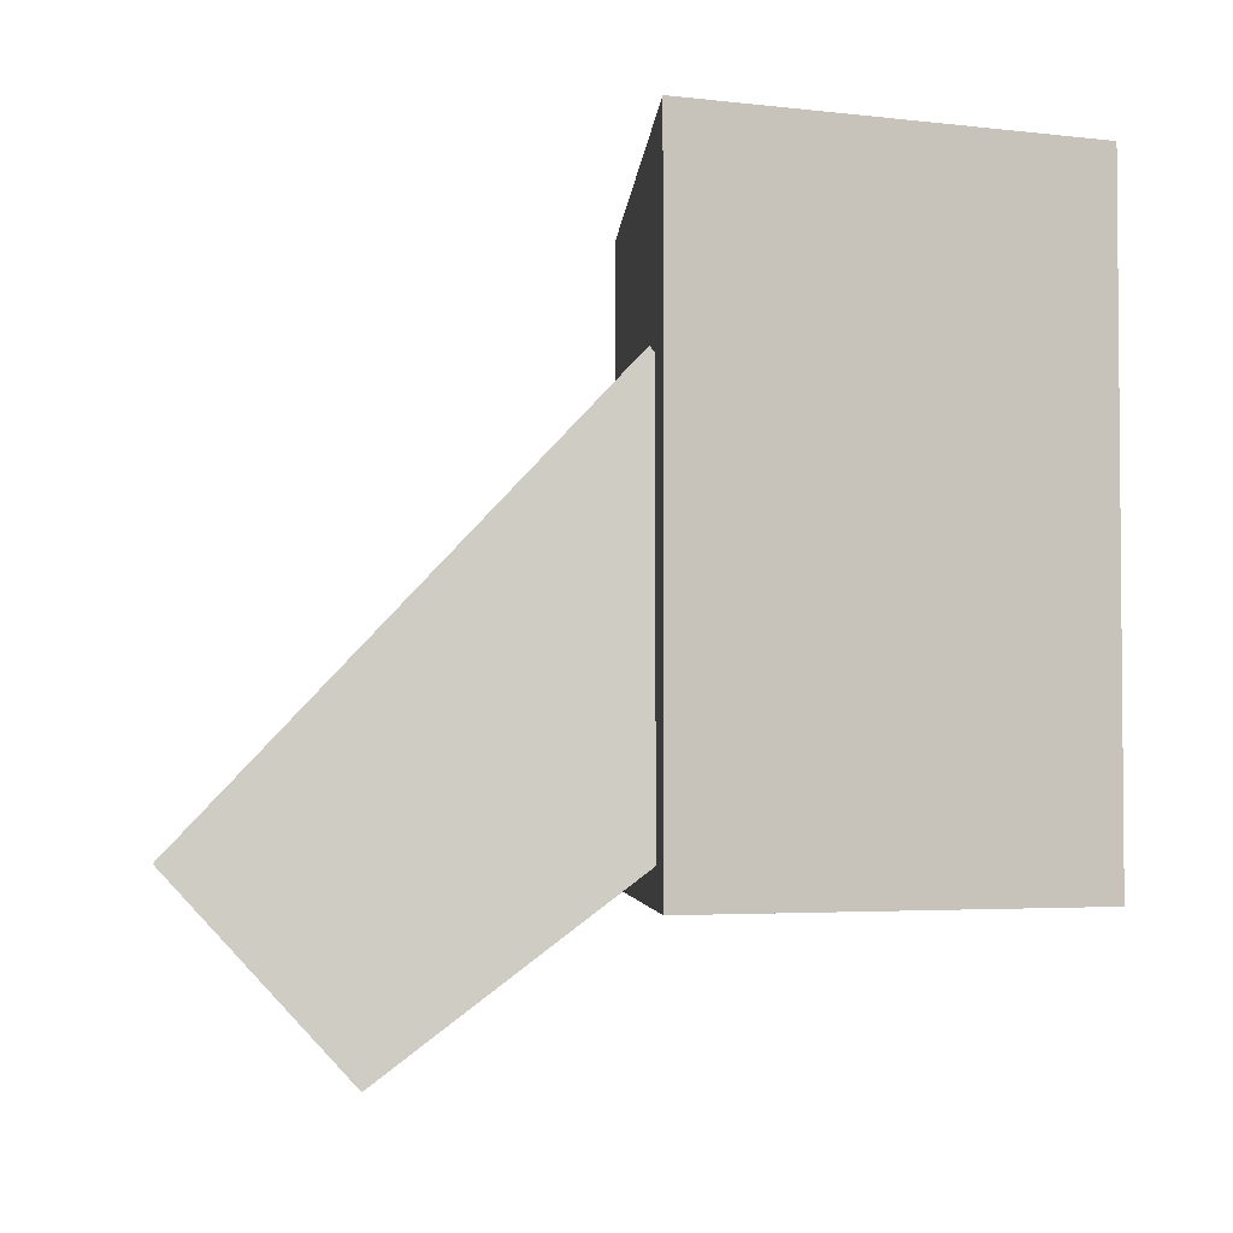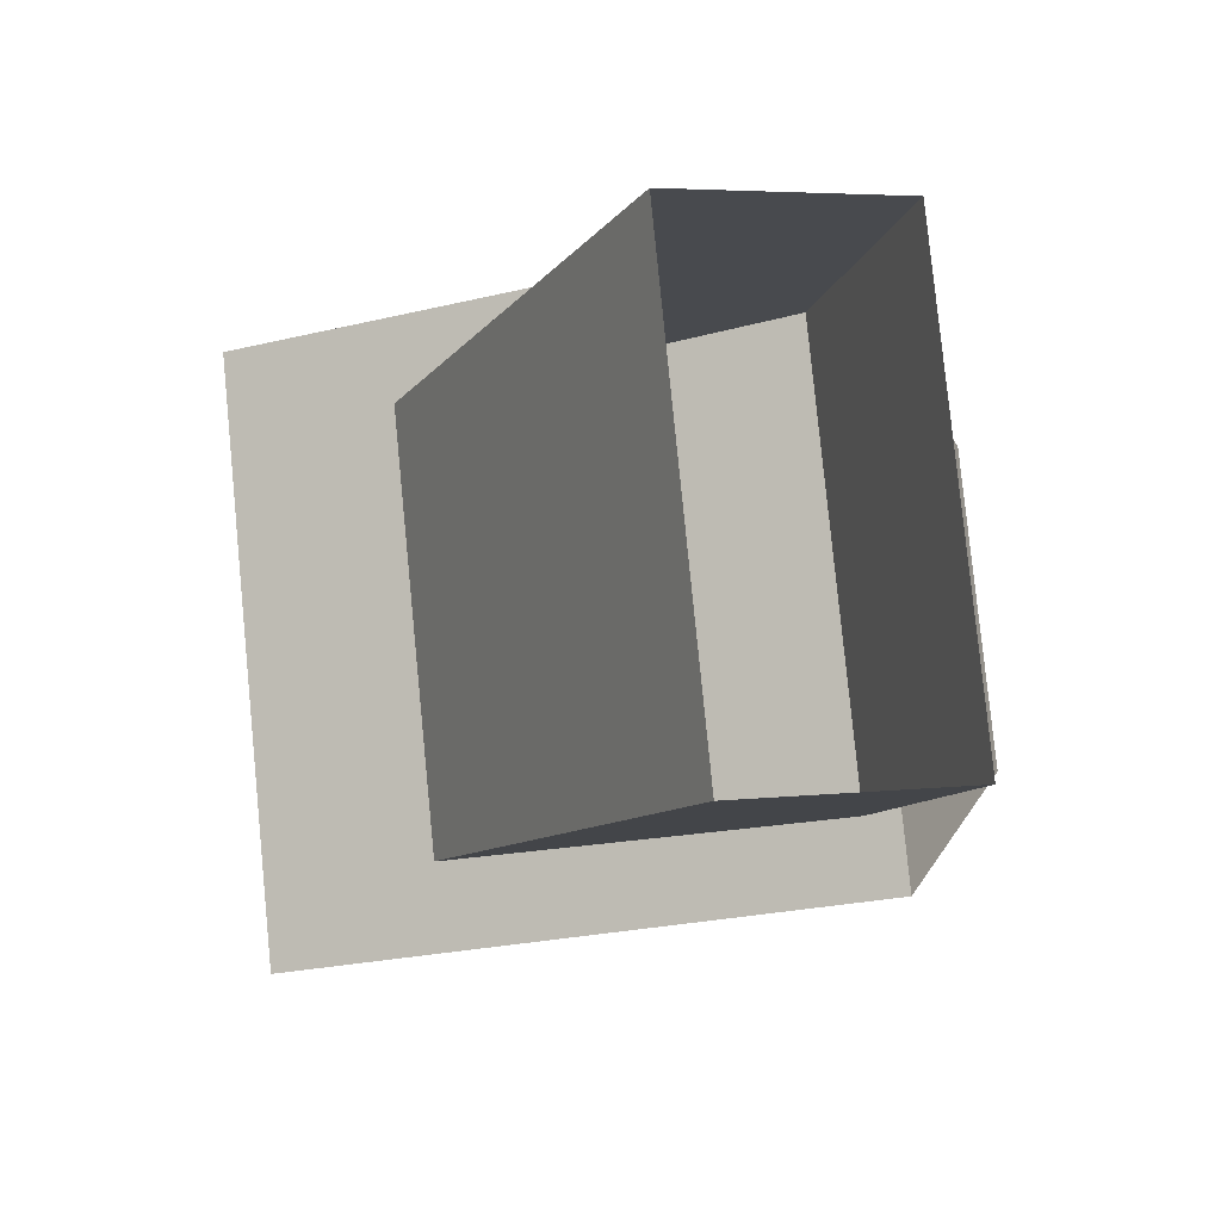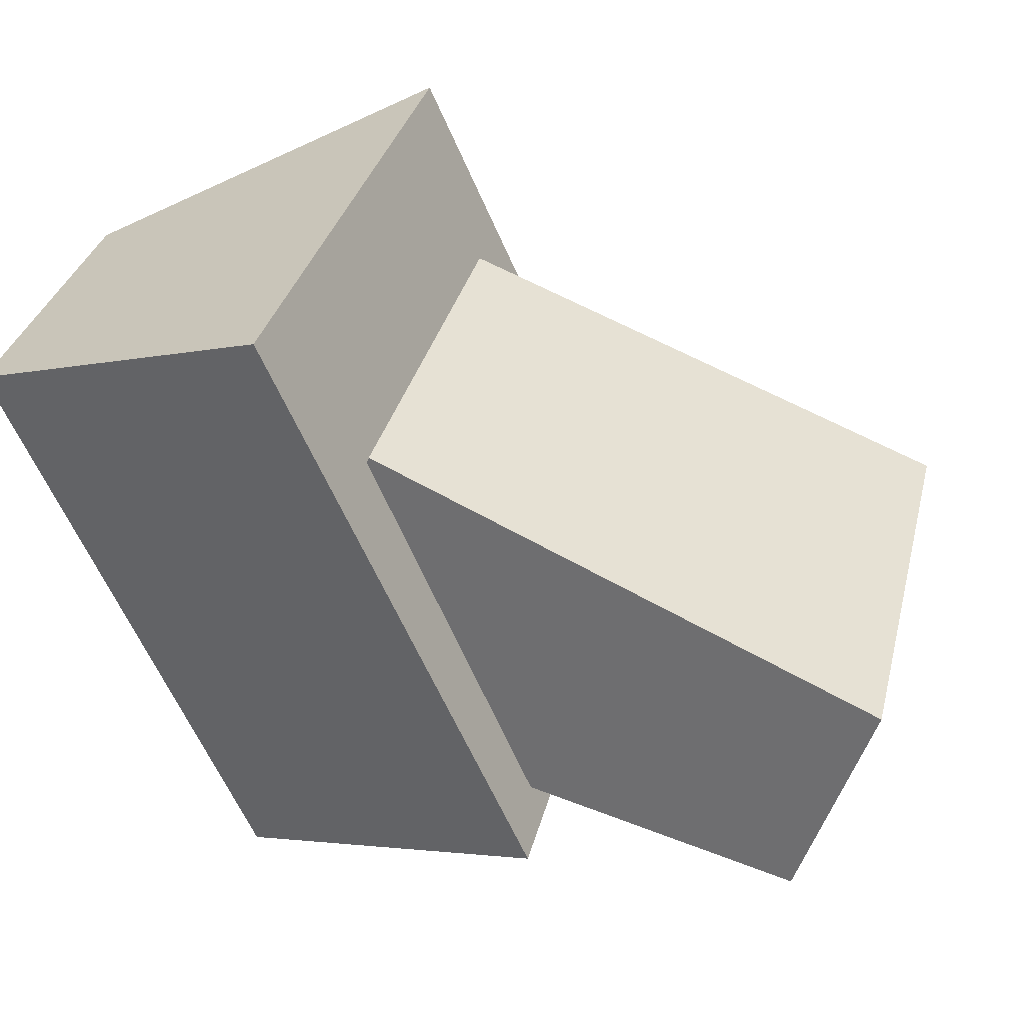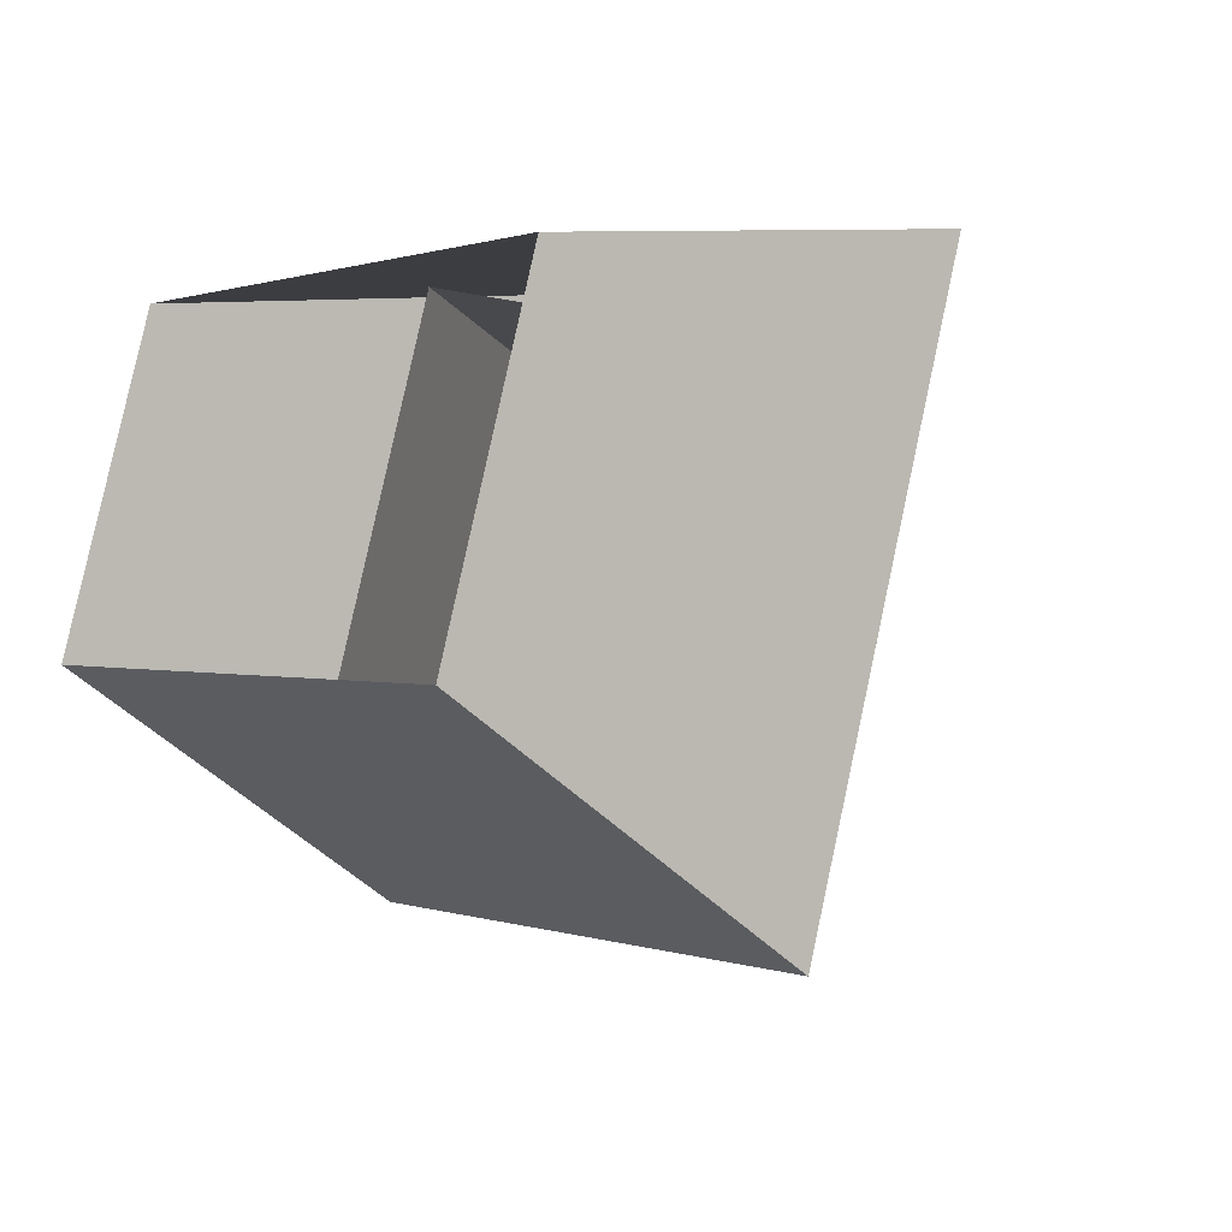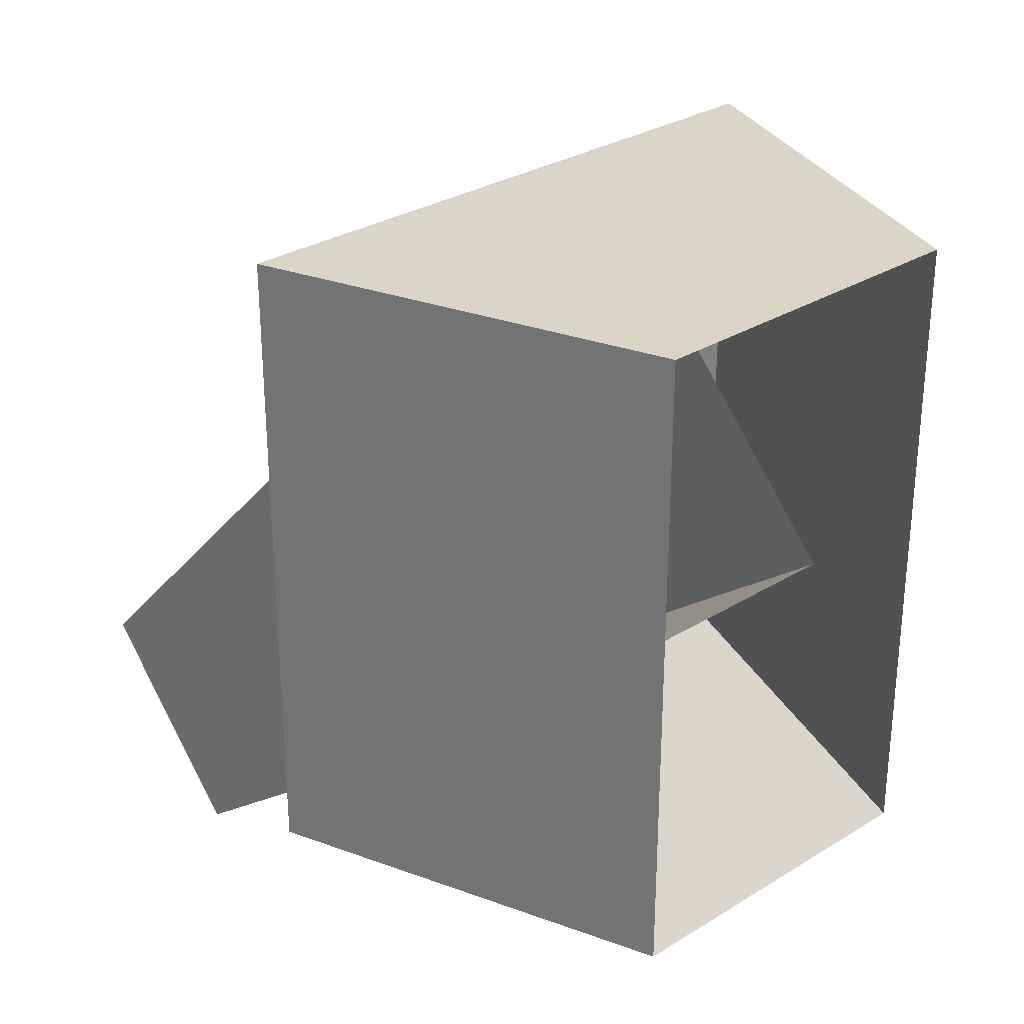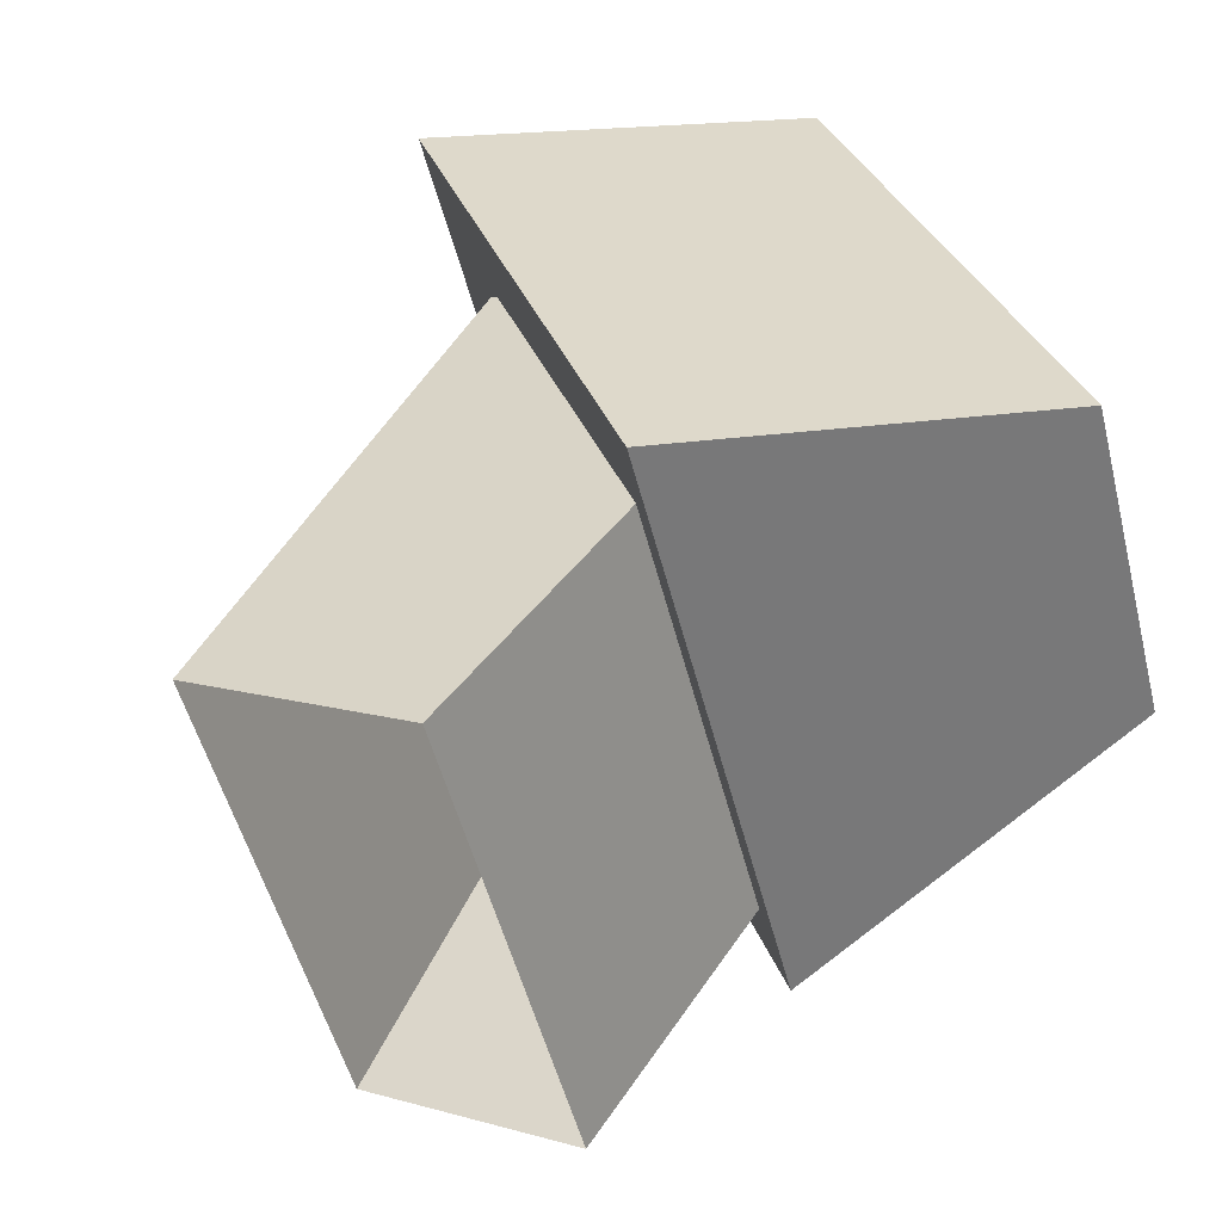
<metadata>
{"format":"obj","ext":"obj","renderer":"f3d","projection":"perspective","resolution":1024,"background":"white","views":[{"elev":-3.3,"azim":-18.5,"up":"+Y"},{"elev":-23.8,"azim":-67.8,"up":"+Z"},{"elev":-62.8,"azim":-156.2,"up":"+Z"},{"elev":0.6,"azim":144.6,"up":"+Z"},{"elev":29.7,"azim":32.8,"up":"+Y"},{"elev":32.8,"azim":-18.1,"up":"+Z"}]}
</metadata>
<code>
g FourSpiderShassis_03
v -0.3321 -0.2669 -0.5086
v -0.3321 -0.04742 -0.5086
v -0.4499 -0.04742 -0.5897
v -0.4499 -0.2669 -0.5897
v -0.3624 -0.04742 -0.3955
v -0.3624 -0.2669 -0.3955
v -0.5049 -0.2669 -0.3842
v -0.5049 -0.04742 -0.3842
v -0.5049 -0.04742 -0.3842
v -0.5049 -0.2669 -0.3842
v -0.4499 -0.2669 -0.5897
v -0.4499 -0.04742 -0.5897
v -0.5049 -0.2669 -0.3842
v -0.3624 -0.2669 -0.3955
v -0.3321 -0.2669 -0.5086
v -0.4499 -0.2669 -0.5897
v -0.5049 -0.04742 -0.3842
v -0.4499 -0.04742 -0.5897
v -0.3321 -0.04742 -0.5086
v -0.3624 -0.04742 -0.3955
v -0.4986 -0.1106 -0.4138
v -0.4206 -0.1945 -0.3929
v -0.5761 -0.3152 -0.4271
v -0.6307 -0.2537 -0.4418
v -0.381 -0.1945 -0.5406
v -0.5328 -0.3152 -0.5887
v -0.5761 -0.3152 -0.4271
v -0.4206 -0.1945 -0.3929
v -0.5874 -0.2537 -0.6033
v -0.5328 -0.3152 -0.5887
v -0.381 -0.1945 -0.5406
v -0.459 -0.1106 -0.5615
v -0.5874 -0.2537 -0.6033
v -0.459 -0.1106 -0.5615
v -0.4986 -0.1106 -0.4138
v -0.6307 -0.2537 -0.4418
g FourSpiderShassis_03_0
f 3 2 1
f 4 3 1
f 7 6 5
f 8 7 5
f 11 10 9
f 12 11 9
f 15 14 13
f 16 15 13
f 19 18 17
f 20 19 17
f 23 22 21
f 24 23 21
f 27 26 25
f 28 27 25
f 31 30 29
f 32 31 29
f 35 34 33
f 36 35 33

</code>
